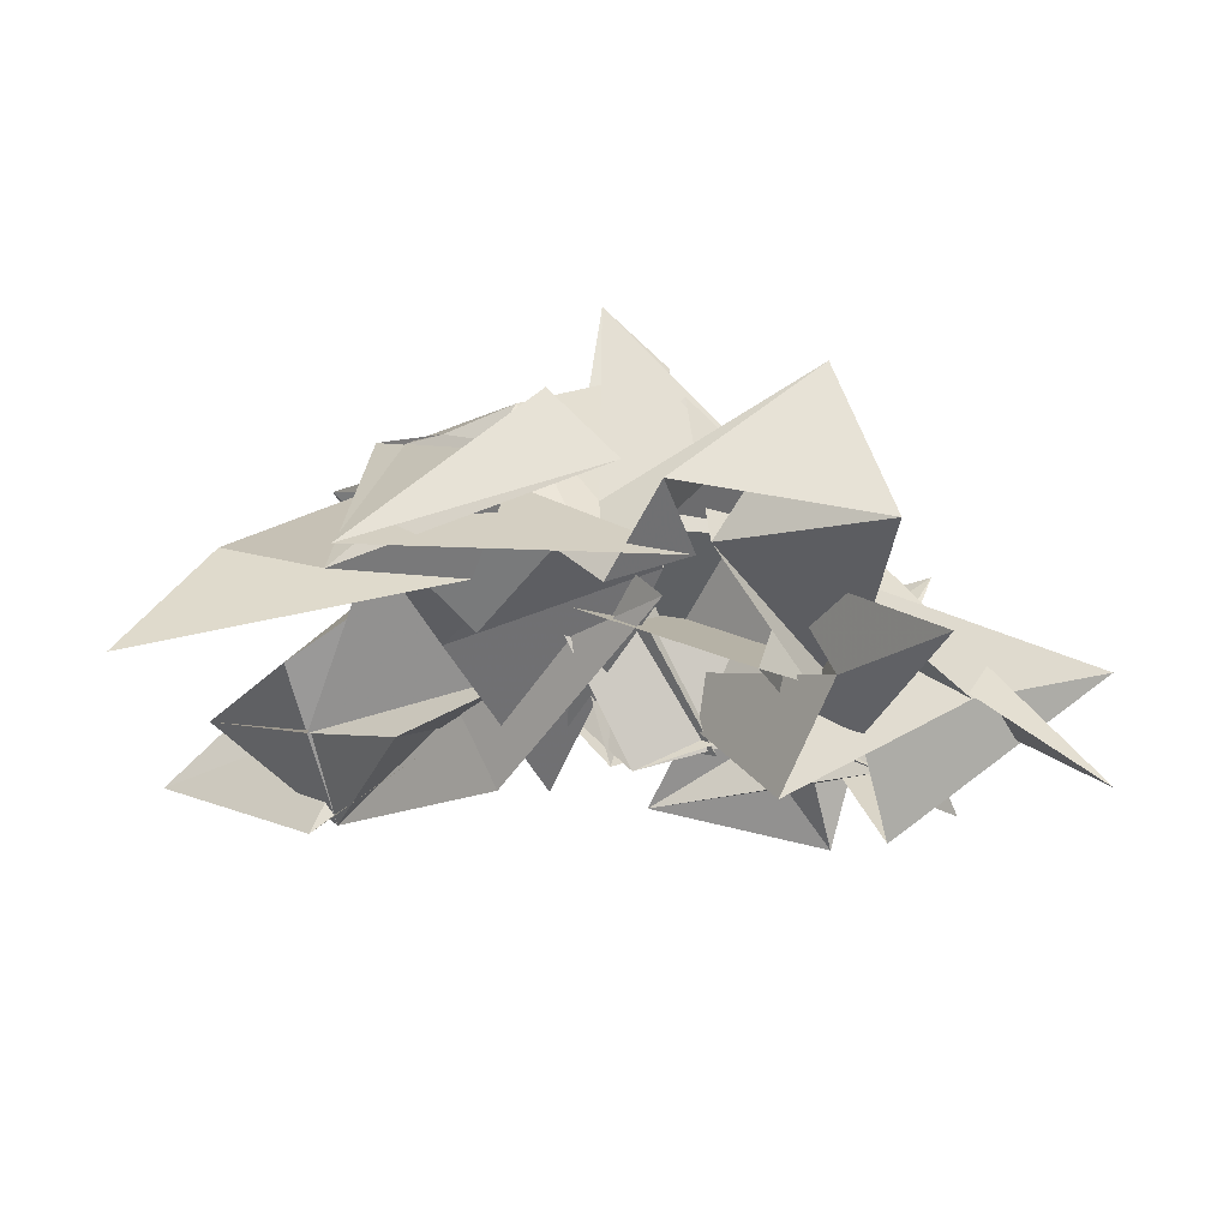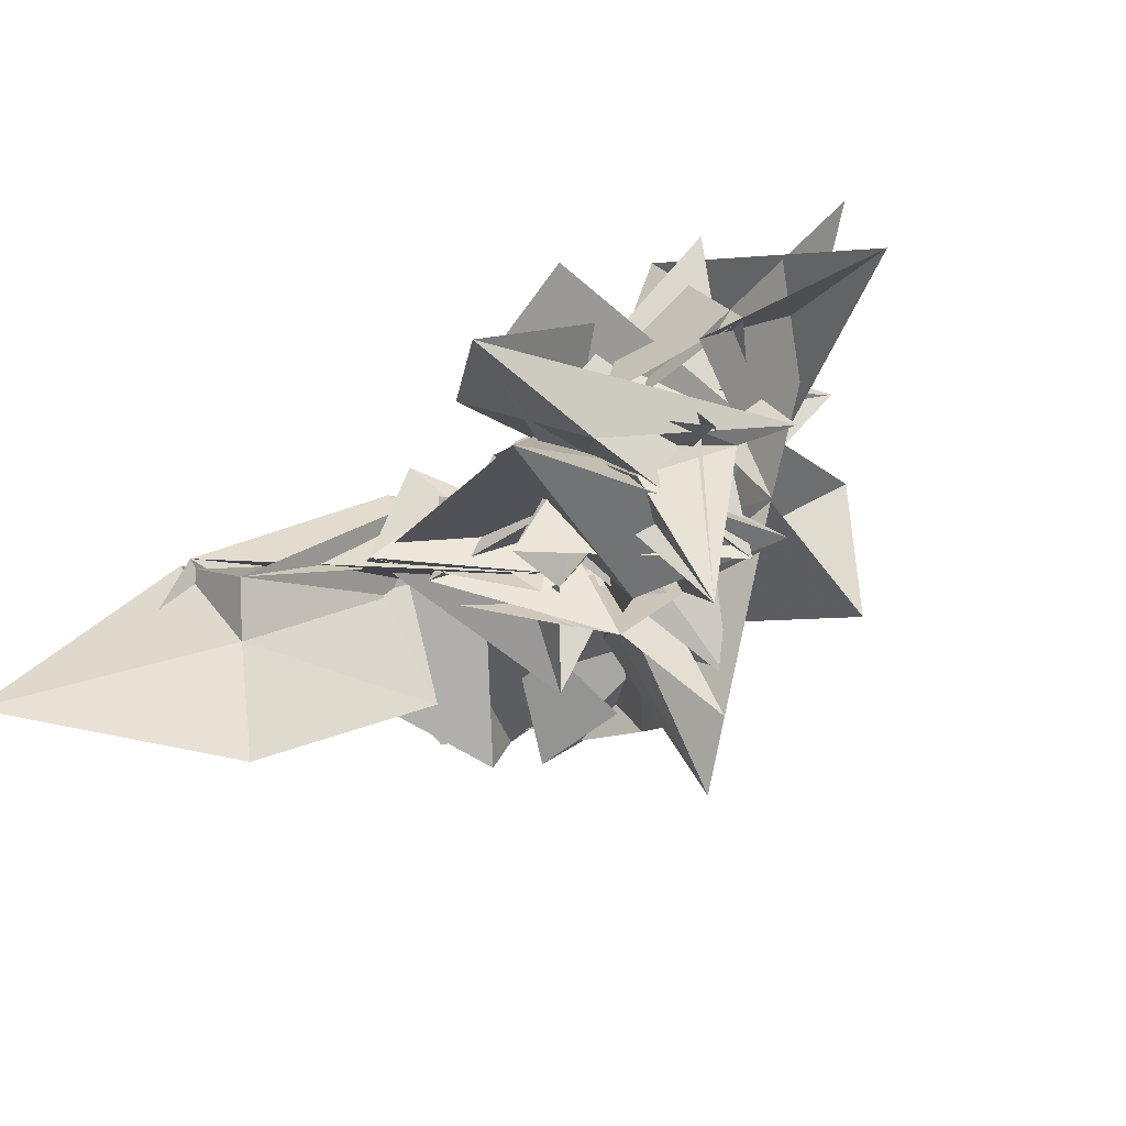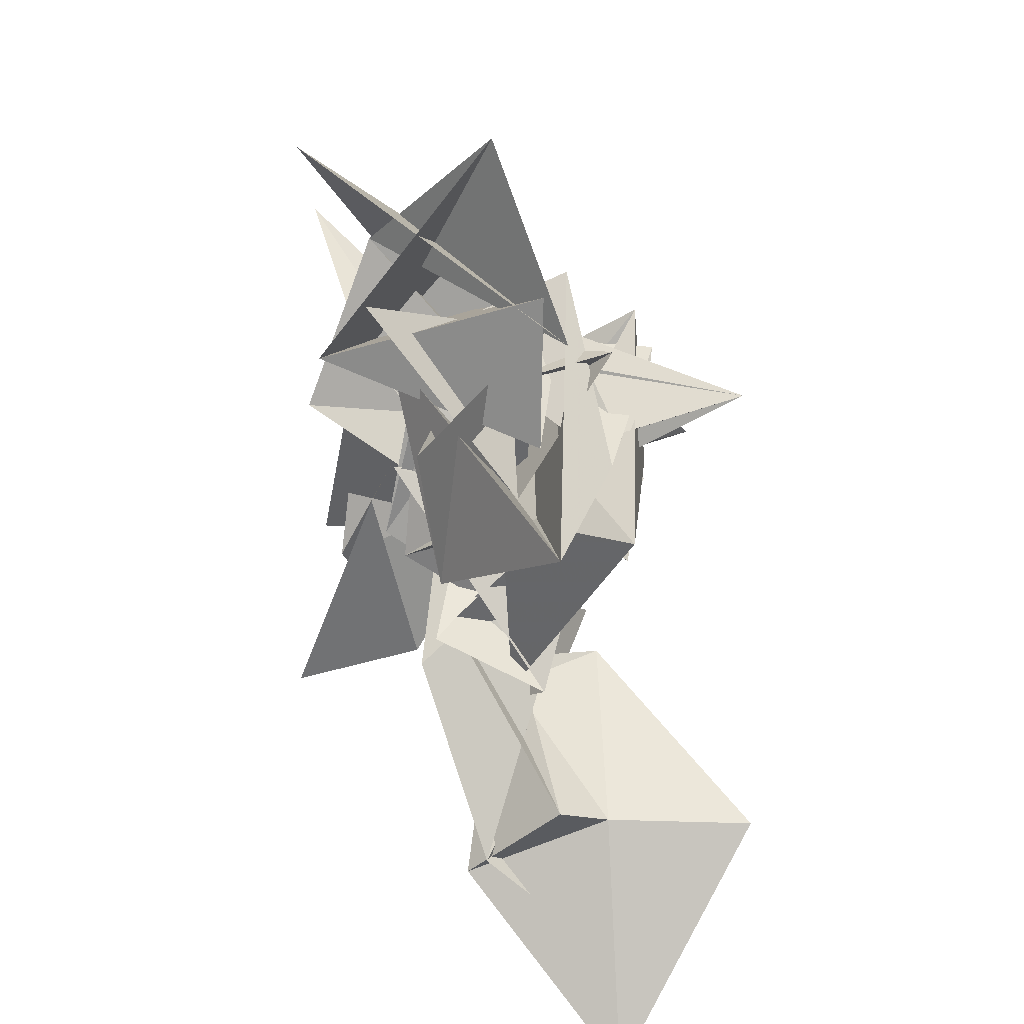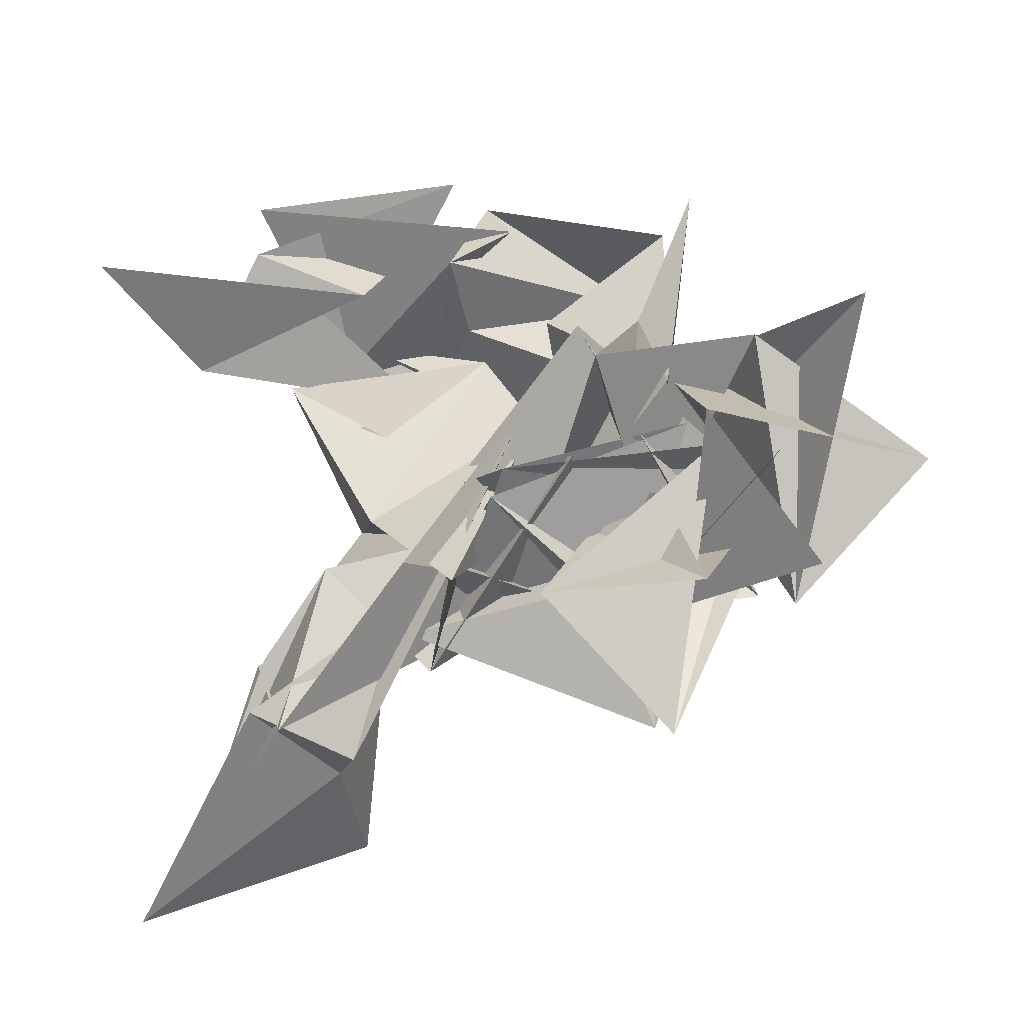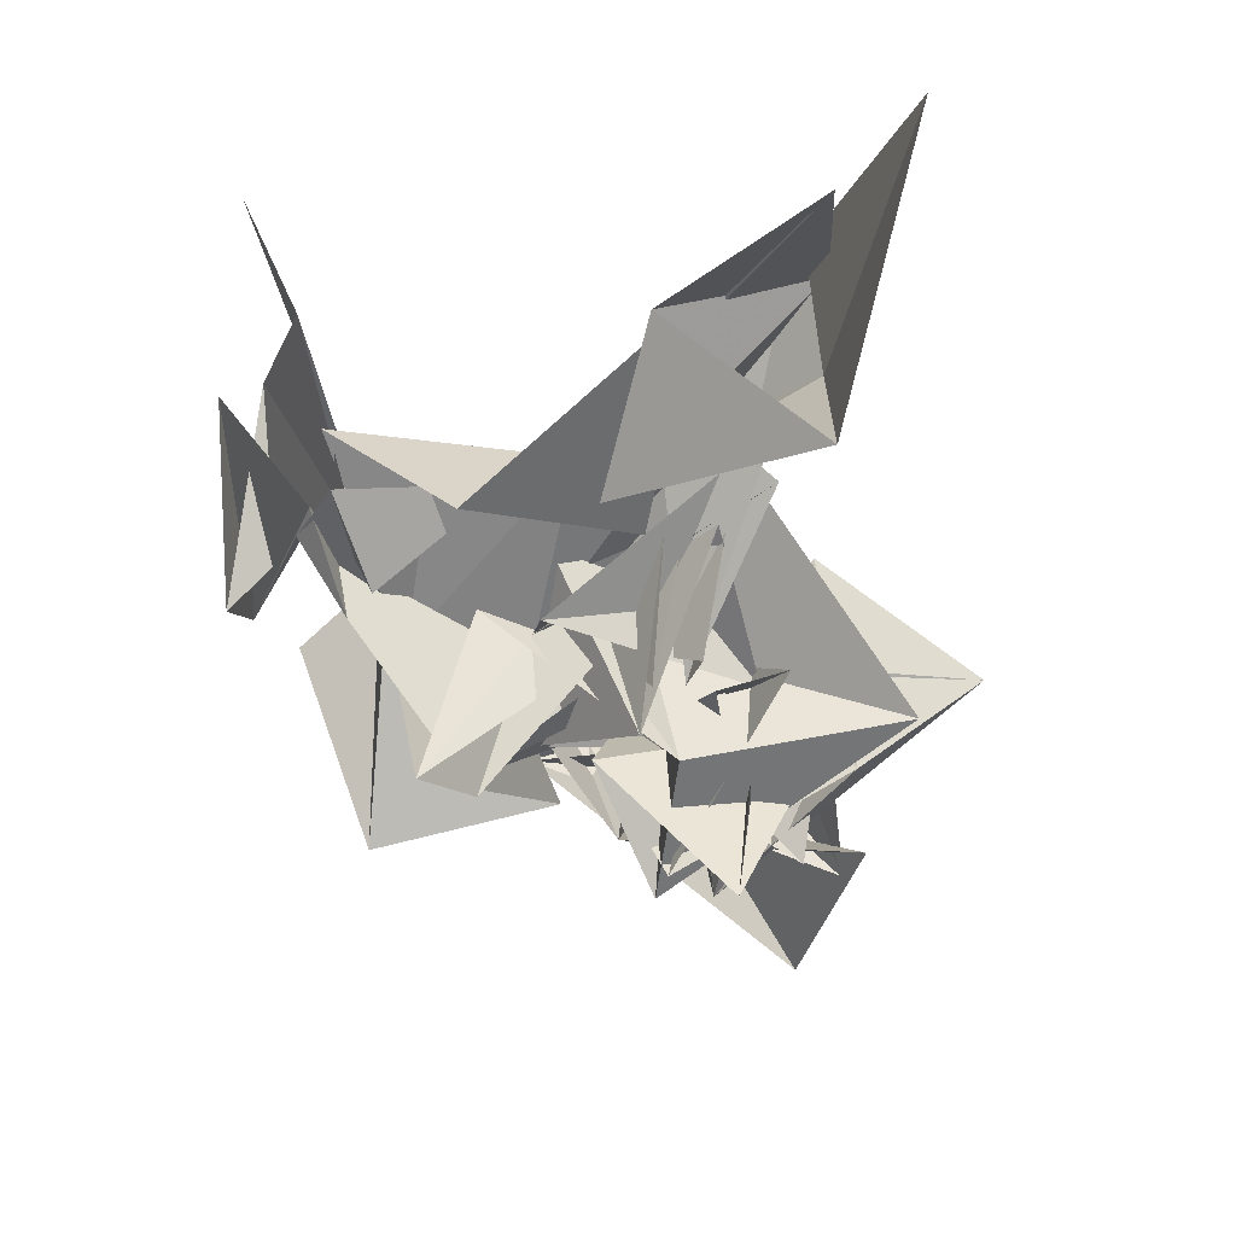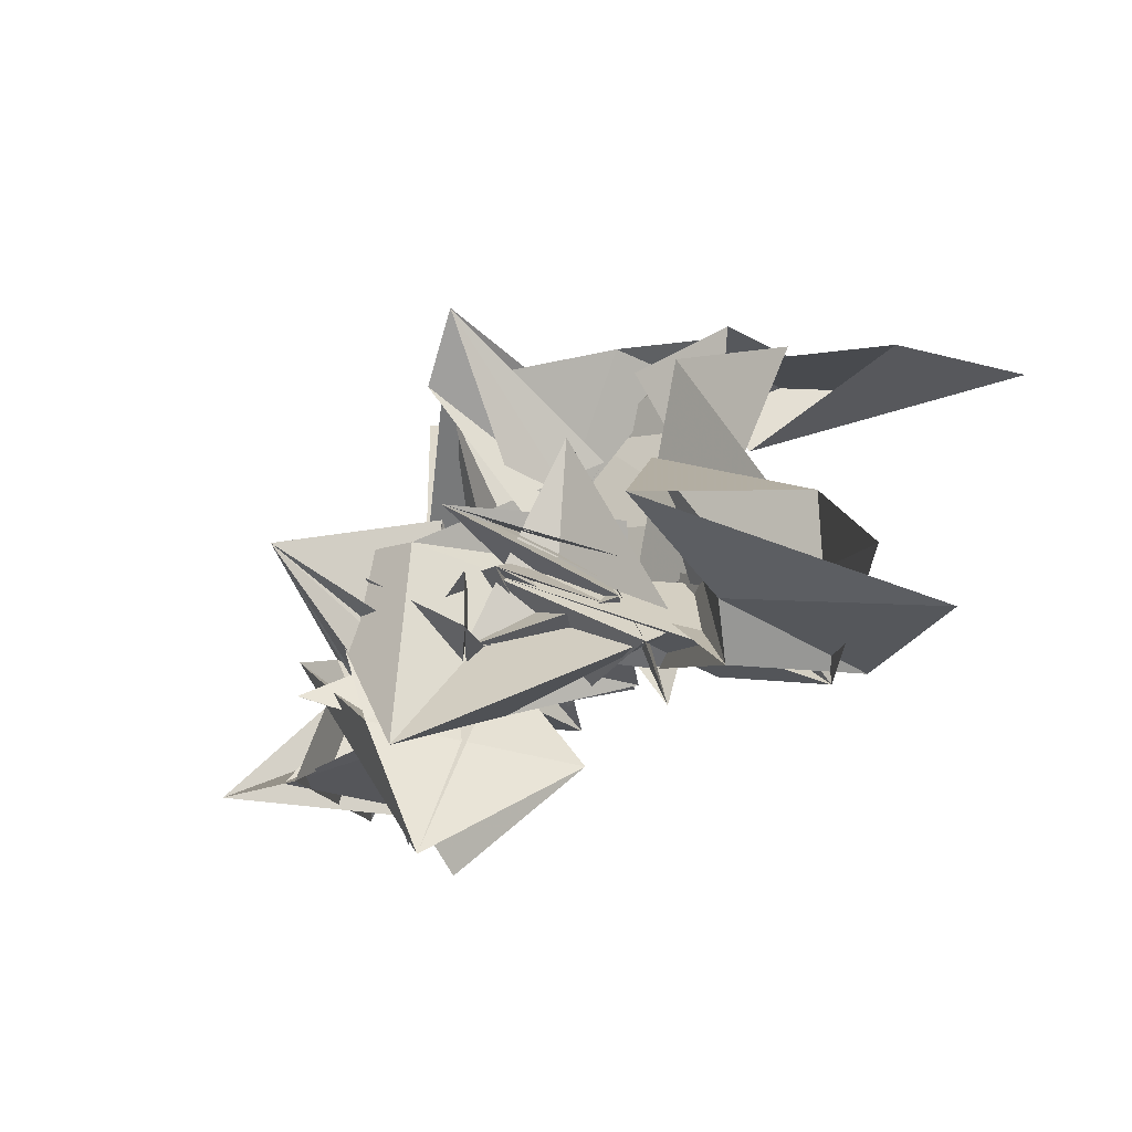
<metadata>
{"format":"obj","ext":"obj","renderer":"f3d","projection":"perspective","resolution":1024,"background":"white","views":[{"elev":46.8,"azim":166.6,"up":"+Z"},{"elev":-40.2,"azim":-142.0,"up":"+Y"},{"elev":-59.0,"azim":-102.1,"up":"+Z"},{"elev":46.5,"azim":175.1,"up":"+Y"},{"elev":-72.5,"azim":104.9,"up":"+Y"},{"elev":-42.1,"azim":24.0,"up":"+Z"}]}
</metadata>
<code>
v  4.495  5.484  -2.832
v  3.863  5.248  -2.466
v  4.147  5.739  -2.142
v  4.345  5.487  -2.595
v  4.12  5.888  -2.25
v  3.823  5.7  -1.597
v  4.012  6.048  -1.292
v  3.733  6.184  -1.673
v  3.608  5.957  -1.309
v  4.278  6.15  -1.301
v  4.542  6.497  -1.197
v  4.154  5.988  -2.515
v  3.923  5.64  -2.479
v  3.752  5.696  -1.917
v  4.077  5.949  -2.551
v  3.927  6.087  -2.091
v  3.555  6.053  -1.975
v  3.791  6.029  -1.864
v  3.411  6.137  -1.323
v  3.892  5.914  -1.294
v  4.082  6.444  -1.116
v  3.771  6.394  -1.274
v  3.569  6.009  -2.044
v  3.88  5.787  -2.548
v  3.772  5.958  -2.103
v  3.708  6.215  -2.202
v  3.231  5.827  -1.989
v  3.647  5.88  -2.323
v  3.577  6.198  -2.264
v  3.286  6.145  -1.606
v  3.765  6.071  -1.152
v  3.472  6.497  -0.895
v  3.575  6.262  -0.8862
v  3.282  5.725  -1.918
v  3.69  6.046  -2.141
v  3.571  6.159  -2.172
v  3.309  6.228  -1.607
v  3.299  5.769  -2.047
v  3.217  6.395  -2.003
v  3.395  5.998  -1.646
v  3.149  5.651  -1.457
v  3.573  5.917  -1.24
v  3.84  6.017  -1.214
v  4.068  6.509  -0.9839
v  3.616  5.896  -2.038
v  3.382  6.127  -1.743
v  3.153  5.902  -2.158
v  3.503  5.742  -1.706
v  3.707  5.957  -2.243
v  3.289  6.006  -1.915
v  3.29  6.035  -1.8
v  3.28  5.507  -1.357
v  3.456  6.228  -1.274
v  3.507  6.487  -1.253
v  3.319  6.528  -1.176
v  3.1  6.056  -1.549
v  3.186  5.689  -1.863
v  3.584  5.877  -2.161
v  3.453  6.316  -2.067
v  3.177  6.1  -2.238
v  3.022  5.785  -2.507
v  3.092  5.714  -1.934
v  3.486  6.027  -1.532
v  2.884  6.179  -1.578
v  2.914  6.11  -1.081
v  3.376  6.469  -0.9949
v  2.979  6.103  -1.943
v  3.542  6.042  -1.752
v  3.415  6.379  -2.022
v  2.876  6.388  -1.893
v  2.893  5.846  -2.179
v  3.003  5.987  -2.145
v  2.717  5.825  -1.779
v  3.177  6.072  -1.923
v  3.149  5.792  -1.419
v  3.227  6.321  -1.363
v  2.861  6.499  -1.198
v  2.84  6.144  -1.899
v  3.162  6.508  -1.589
v  2.807  6.364  -1.963
v  2.589  6.049  -1.902
v  2.729  6.007  -1.971
v  2.804  5.514  -1.998
v  3.088  5.877  -1.718
v  3.053  6.2  -1.783
v  3.345  6.032  -2.064
v  2.939  6.543  -1.875
v  2.926  6.431  -1.818
v  2.676  5.911  -2.148
v  2.935  6.317  -2.11
v  2.794  5.76  -1.83
v  2.906  5.865  -2.336
v  3.003  5.986  -2.687
v  3.163  6.045  -2.173
v  2.765  6.321  -2.094
v  2.984  6.061  -2.023
v  3.145  6.652  -1.876
v  2.991  6.541  -1.62
v  2.81  6.733  -1.319
v  3.066  6.08  -2.316
v  3.062  6.125  -1.882
v  3.235  5.74  -2.242
v  3.16  6.137  -2.052
v  3.339  6.229  -2.358
v  2.834  6.475  -2.072
v  2.525  6.13  -2.229
v  2.971  6.315  -1.513
v  2.676  6.575  -1.745
v  2.801  6.054  -1.707
v  3.051  6.22  -1.579
v  2.666  6.564  -2.18
v  2.727  6.178  -2.007
v  3.23  5.74  -2.059
v  2.969  6.318  -2.135
v  2.906  6.373  -2.474
v  2.67  6.043  -1.956
v  2.922  6.051  -2.284
v  2.872  6.653  -2.114
v  2.207  6.332  -2.039
v  2.608  6.048  -2.303
v  2.408  6.81  -1.858
f 1 2 13
f 1 13 12
f 2 3 14
f 2 14 13
f 3 4 15
f 3 15 14
f 4 5 16
f 4 16 15
f 5 6 17
f 5 17 16
f 6 7 18
f 6 18 17
f 7 8 19
f 7 19 18
f 8 9 20
f 8 20 19
f 9 10 21
f 9 21 20
f 10 11 22
f 10 22 21
f 12 13 24
f 12 24 23
f 13 14 25
f 13 25 24
f 14 15 26
f 14 26 25
f 15 16 27
f 15 27 26
f 16 17 28
f 16 28 27
f 17 18 29
f 17 29 28
f 18 19 30
f 18 30 29
f 19 20 31
f 19 31 30
f 20 21 32
f 20 32 31
f 21 22 33
f 21 33 32
f 23 24 35
f 23 35 34
f 24 25 36
f 24 36 35
f 25 26 37
f 25 37 36
f 26 27 38
f 26 38 37
f 27 28 39
f 27 39 38
f 28 29 40
f 28 40 39
f 29 30 41
f 29 41 40
f 30 31 42
f 30 42 41
f 31 32 43
f 31 43 42
f 32 33 44
f 32 44 43
f 34 35 46
f 34 46 45
f 35 36 47
f 35 47 46
f 36 37 48
f 36 48 47
f 37 38 49
f 37 49 48
f 38 39 50
f 38 50 49
f 39 40 51
f 39 51 50
f 40 41 52
f 40 52 51
f 41 42 53
f 41 53 52
f 42 43 54
f 42 54 53
f 43 44 55
f 43 55 54
f 45 46 57
f 45 57 56
f 46 47 58
f 46 58 57
f 47 48 59
f 47 59 58
f 48 49 60
f 48 60 59
f 49 50 61
f 49 61 60
f 50 51 62
f 50 62 61
f 51 52 63
f 51 63 62
f 52 53 64
f 52 64 63
f 53 54 65
f 53 65 64
f 54 55 66
f 54 66 65
f 56 57 68
f 56 68 67
f 57 58 69
f 57 69 68
f 58 59 70
f 58 70 69
f 59 60 71
f 59 71 70
f 60 61 72
f 60 72 71
f 61 62 73
f 61 73 72
f 62 63 74
f 62 74 73
f 63 64 75
f 63 75 74
f 64 65 76
f 64 76 75
f 65 66 77
f 65 77 76
f 67 68 79
f 67 79 78
f 68 69 80
f 68 80 79
f 69 70 81
f 69 81 80
f 70 71 82
f 70 82 81
f 71 72 83
f 71 83 82
f 72 73 84
f 72 84 83
f 73 74 85
f 73 85 84
f 74 75 86
f 74 86 85
f 75 76 87
f 75 87 86
f 76 77 88
f 76 88 87
f 78 79 90
f 78 90 89
f 79 80 91
f 79 91 90
f 80 81 92
f 80 92 91
f 81 82 93
f 81 93 92
f 82 83 94
f 82 94 93
f 83 84 95
f 83 95 94
f 84 85 96
f 84 96 95
f 85 86 97
f 85 97 96
f 86 87 98
f 86 98 97
f 87 88 99
f 87 99 98
f 89 90 101
f 89 101 100
f 90 91 102
f 90 102 101
f 91 92 103
f 91 103 102
f 92 93 104
f 92 104 103
f 93 94 105
f 93 105 104
f 94 95 106
f 94 106 105
f 95 96 107
f 95 107 106
f 96 97 108
f 96 108 107
f 97 98 109
f 97 109 108
f 98 99 110
f 98 110 109
f 100 101 112
f 100 112 111
f 101 102 113
f 101 113 112
f 102 103 114
f 102 114 113
f 103 104 115
f 103 115 114
f 104 105 116
f 104 116 115
f 105 106 117
f 105 117 116
f 106 107 118
f 106 118 117
f 107 108 119
f 107 119 118
f 108 109 120
f 108 120 119
f 109 110 121
f 109 121 120

</code>
